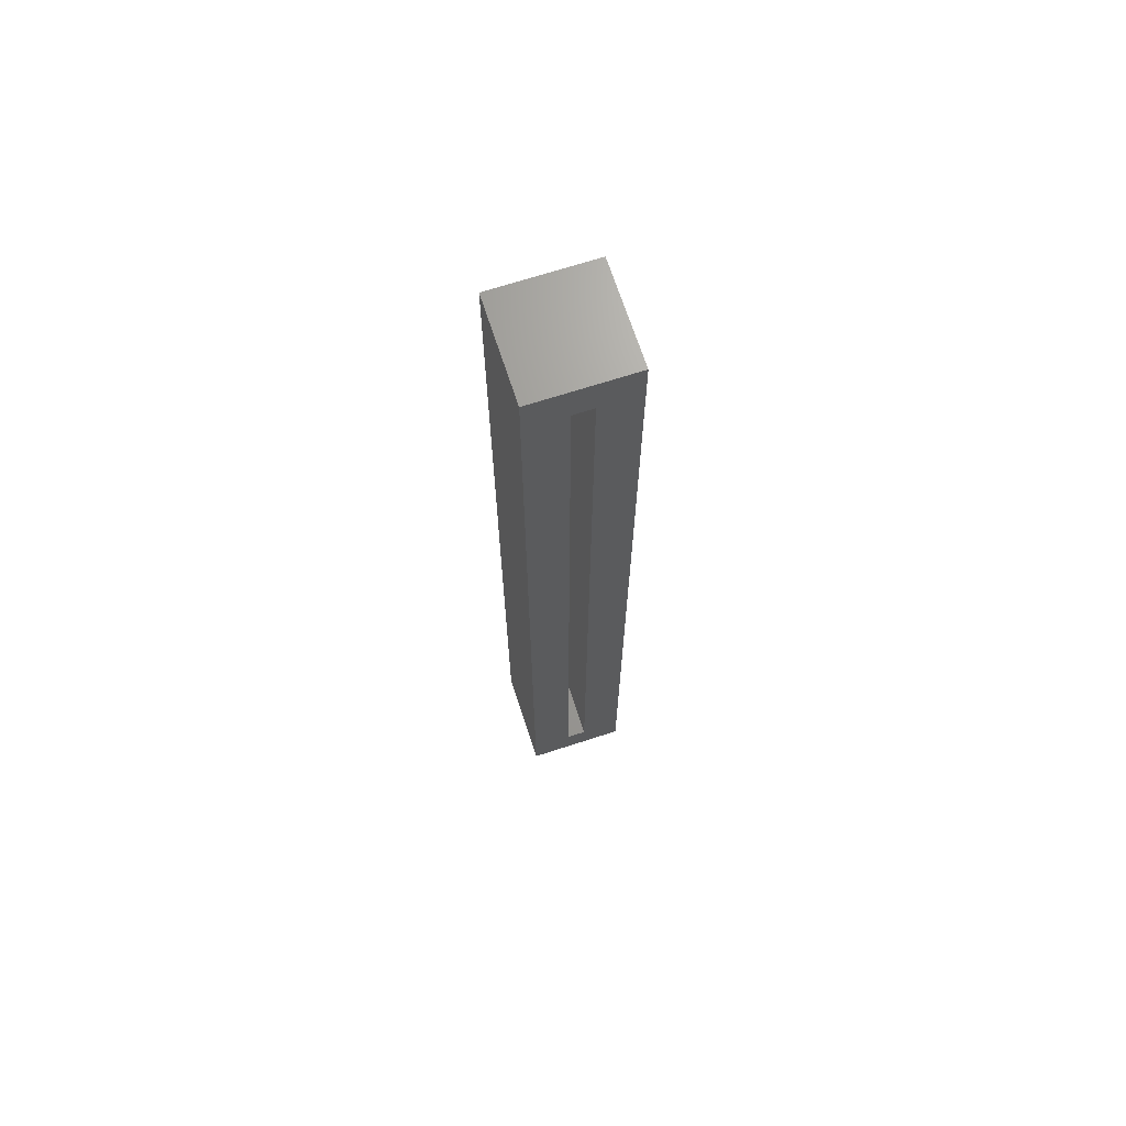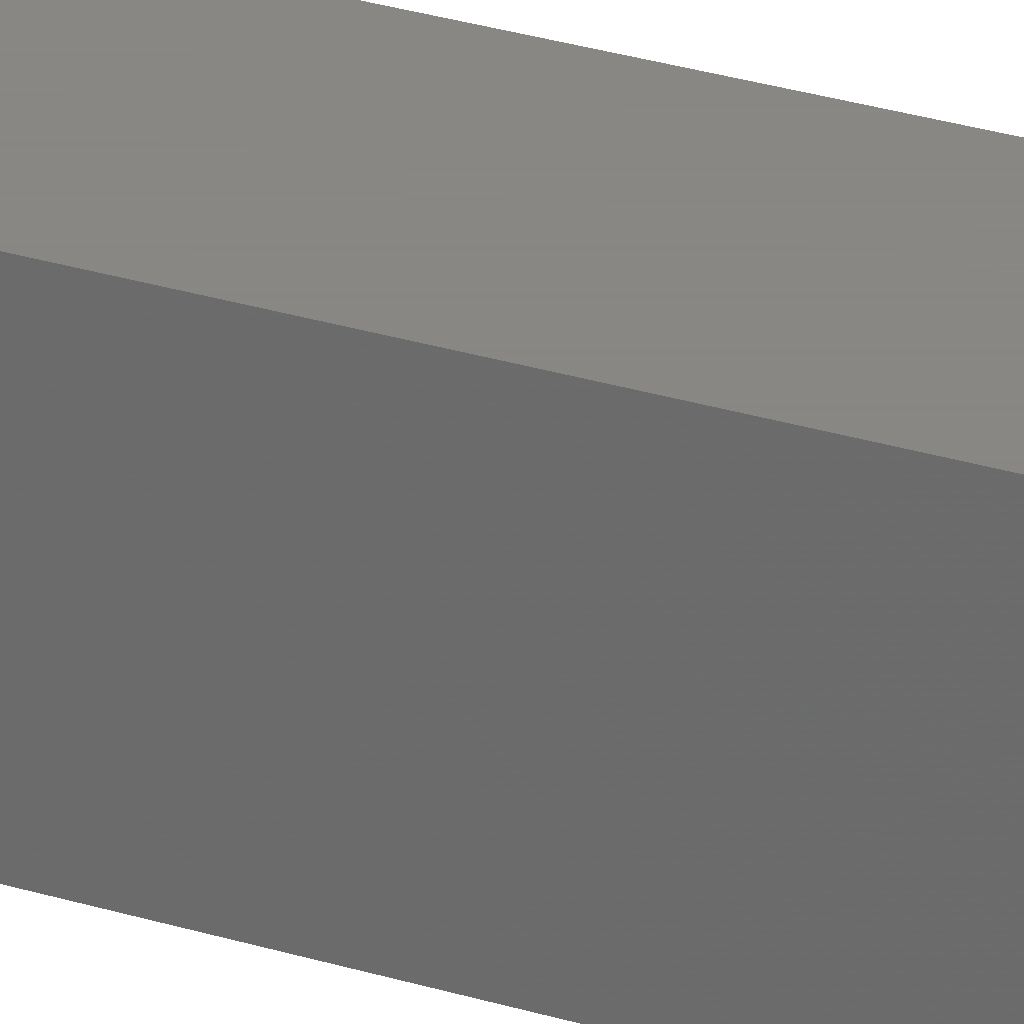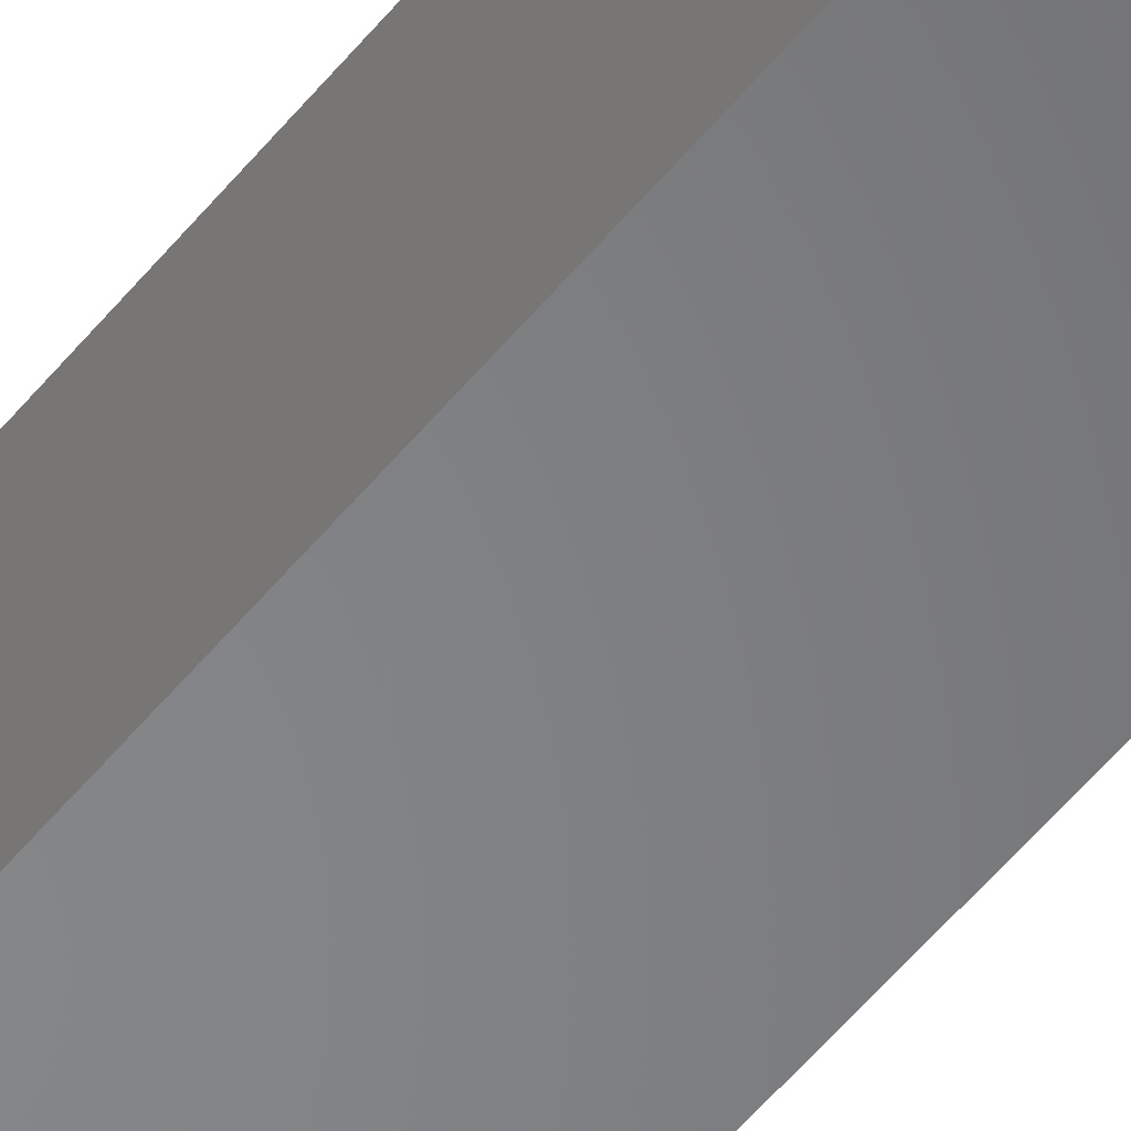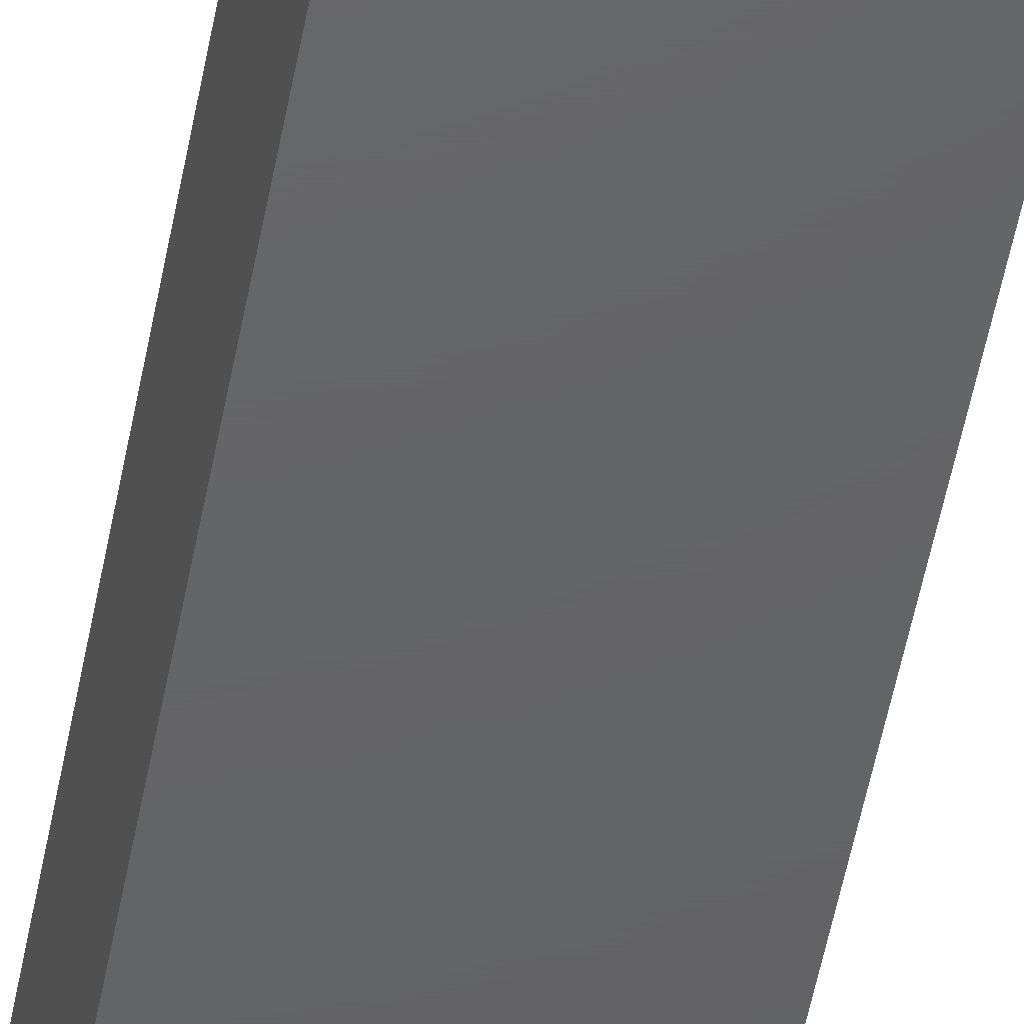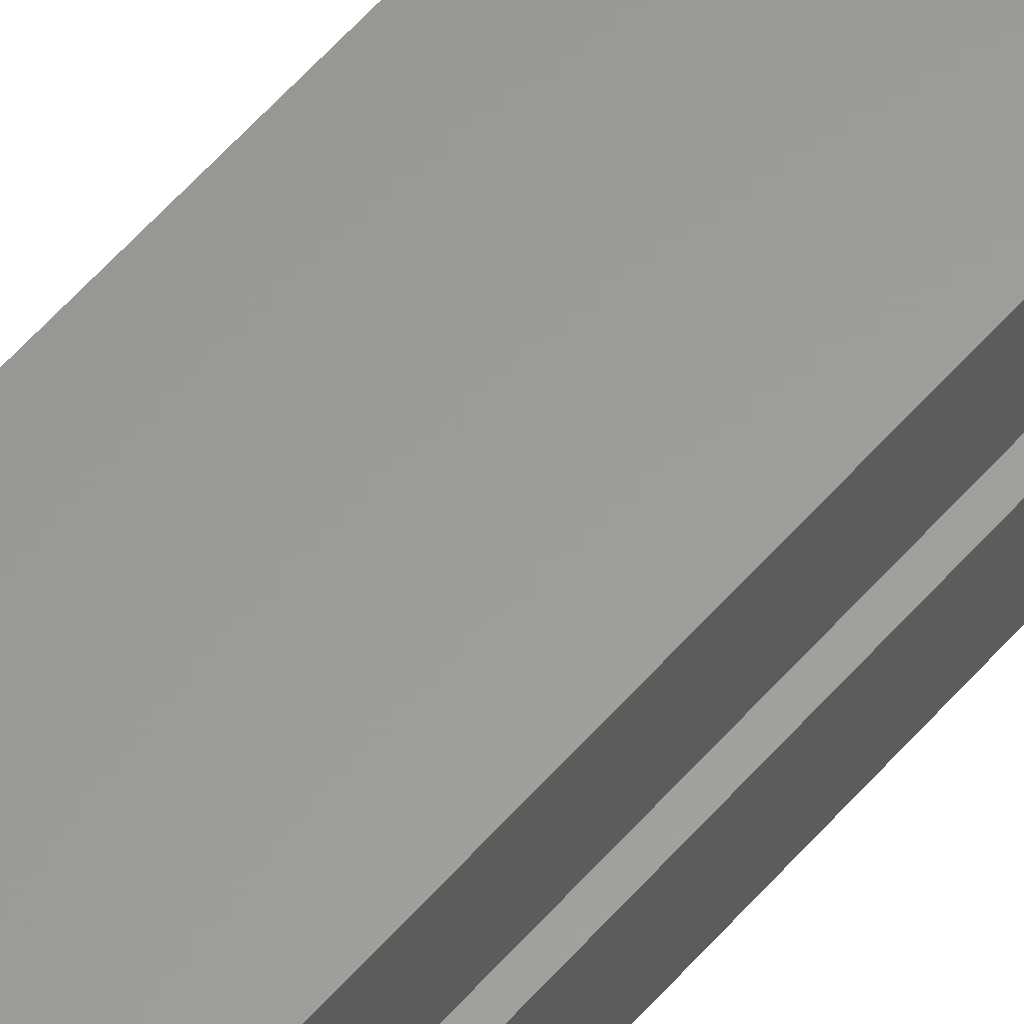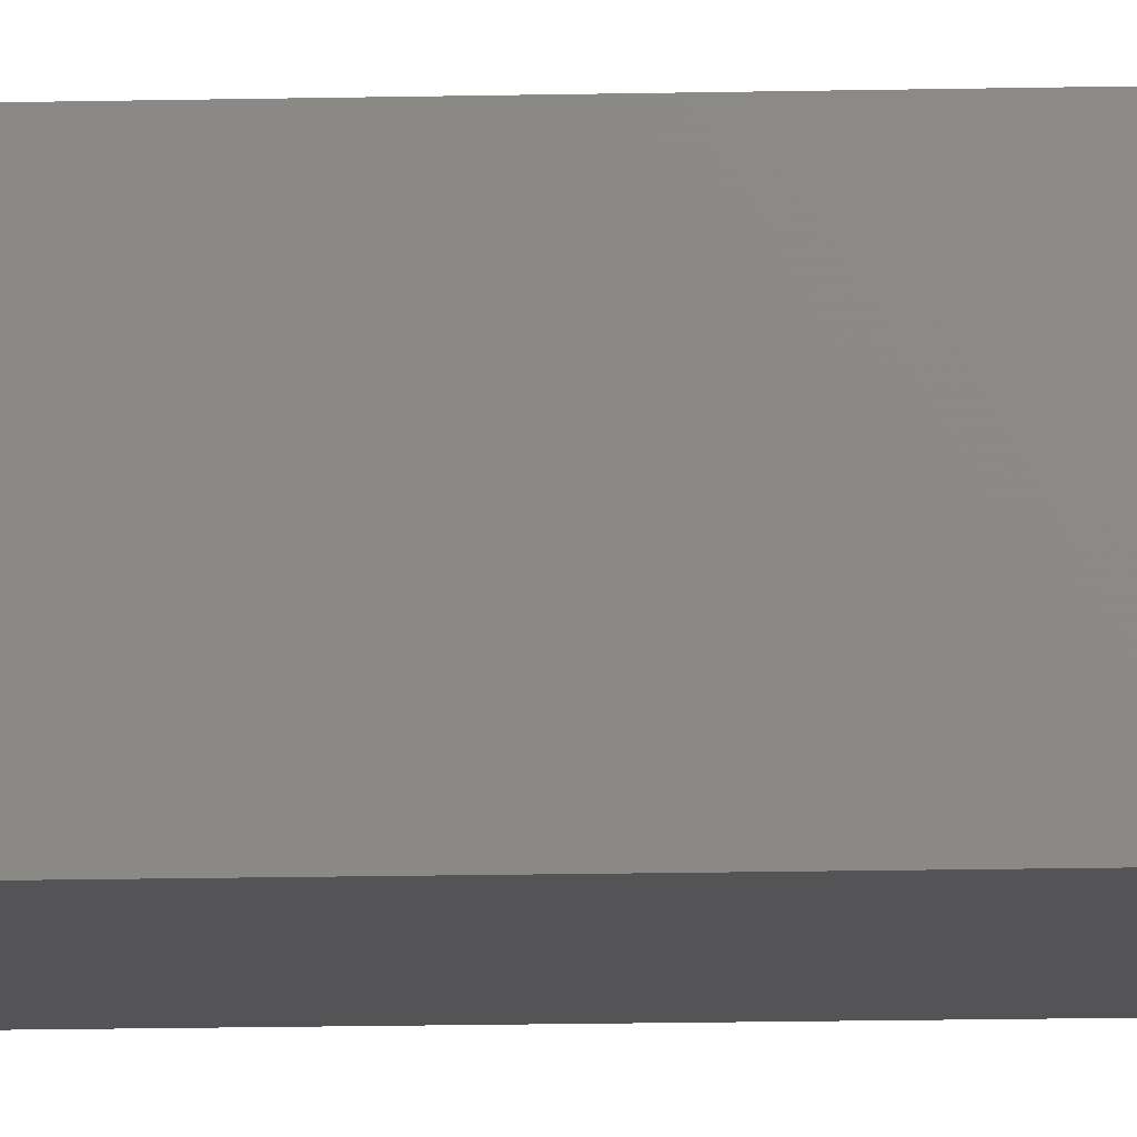
<metadata>
{"format":"stl","ext":"stl","renderer":"f3d","projection":"perspective","resolution":1024,"background":"white","views":[{"elev":68.9,"azim":-108.0,"up":"+Y"},{"elev":25.9,"azim":117.1,"up":"+Z"},{"elev":-53.0,"azim":142.3,"up":"+Z"},{"elev":-45.3,"azim":170.6,"up":"+Z"},{"elev":60.3,"azim":-138.8,"up":"+Z"},{"elev":-12.5,"azim":93.3,"up":"+Z"}]}
</metadata>
<code>
# stl→obj: 16 verts, 28 faces
v 0 0 -0.07812
v 1.914e-18 -0.03125 -0.04688
v 2.87e-18 -0.03125 -0.03125
v 0 -0.75 -0.07812
v 4.784e-18 -0.75 4.163e-17
v 2.87e-18 -0.7188 -0.03125
v 1.914e-18 -0.7188 -0.04688
v 4.784e-18 4.337e-18 0
v 0.04688 -0.03125 -0.04688
v 0.04688 -0.7188 -0.04688
v 0.04688 -0.03125 -0.03125
v 0.04688 -0.7188 -0.03125
v 0.07812 -0.75 -0.07812
v 0.07812 -0.75 4.163e-17
v 0.07812 -2.656e-34 -0.07812
v 0.07812 4.337e-18 0
f 1 2 3
f 4 5 6
f 4 6 7
f 4 7 2
f 4 2 1
f 6 5 3
f 3 5 8
f 3 8 1
f 2 7 9
f 9 7 10
f 11 12 3
f 3 12 6
f 3 2 11
f 11 2 9
f 6 12 7
f 7 12 10
f 9 10 11
f 11 10 12
f 4 13 5
f 5 13 14
f 1 8 15
f 15 8 16
f 16 8 14
f 14 8 5
f 15 16 13
f 13 16 14
f 1 15 4
f 4 15 13

</code>
